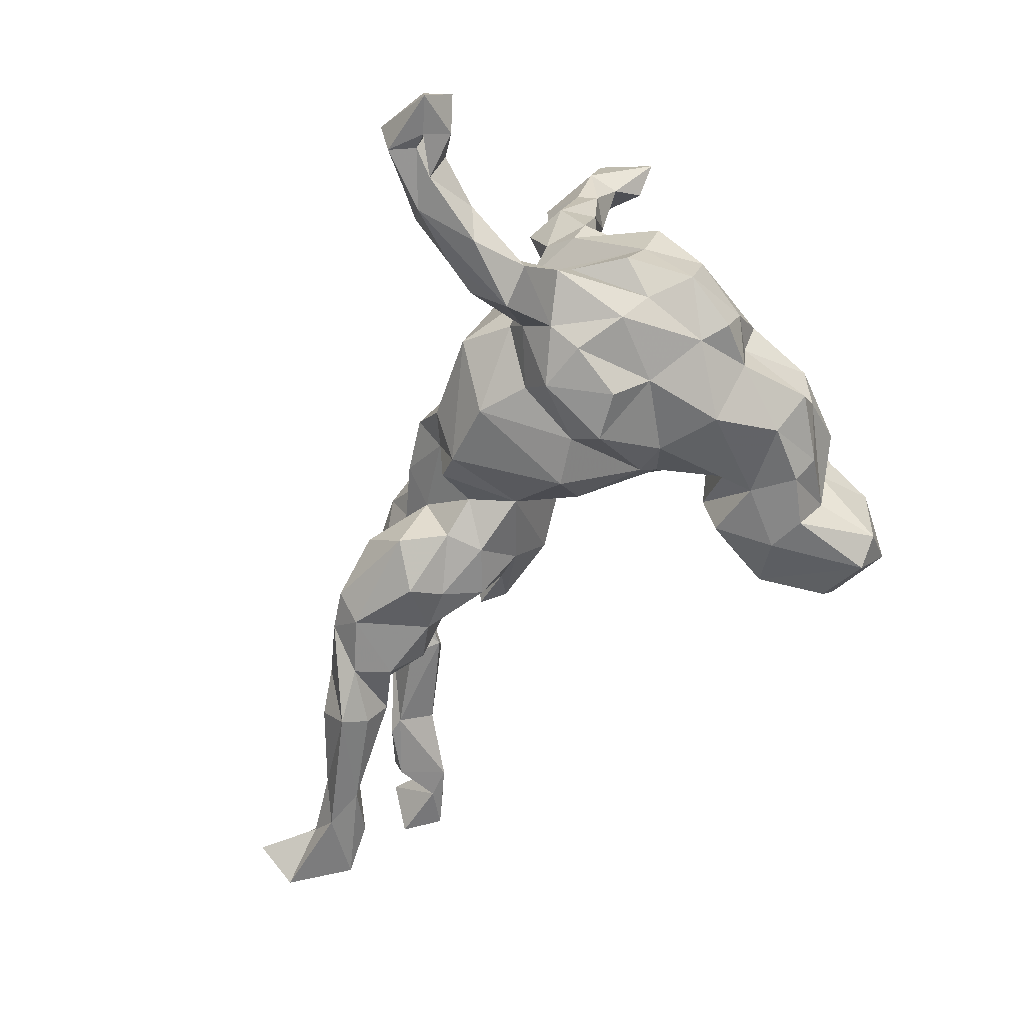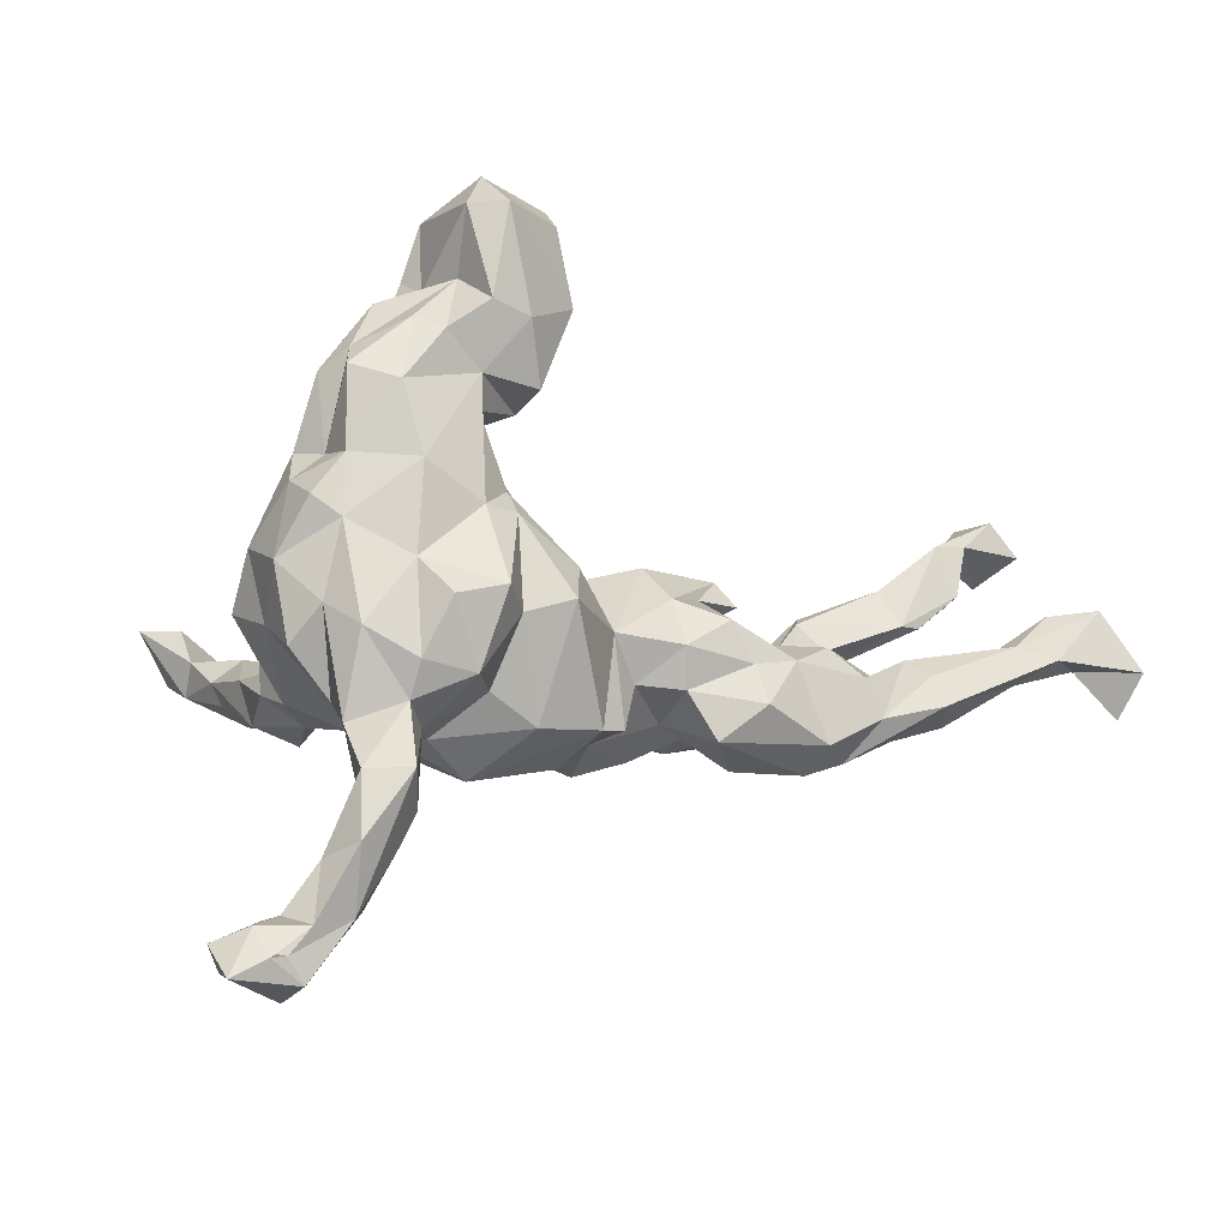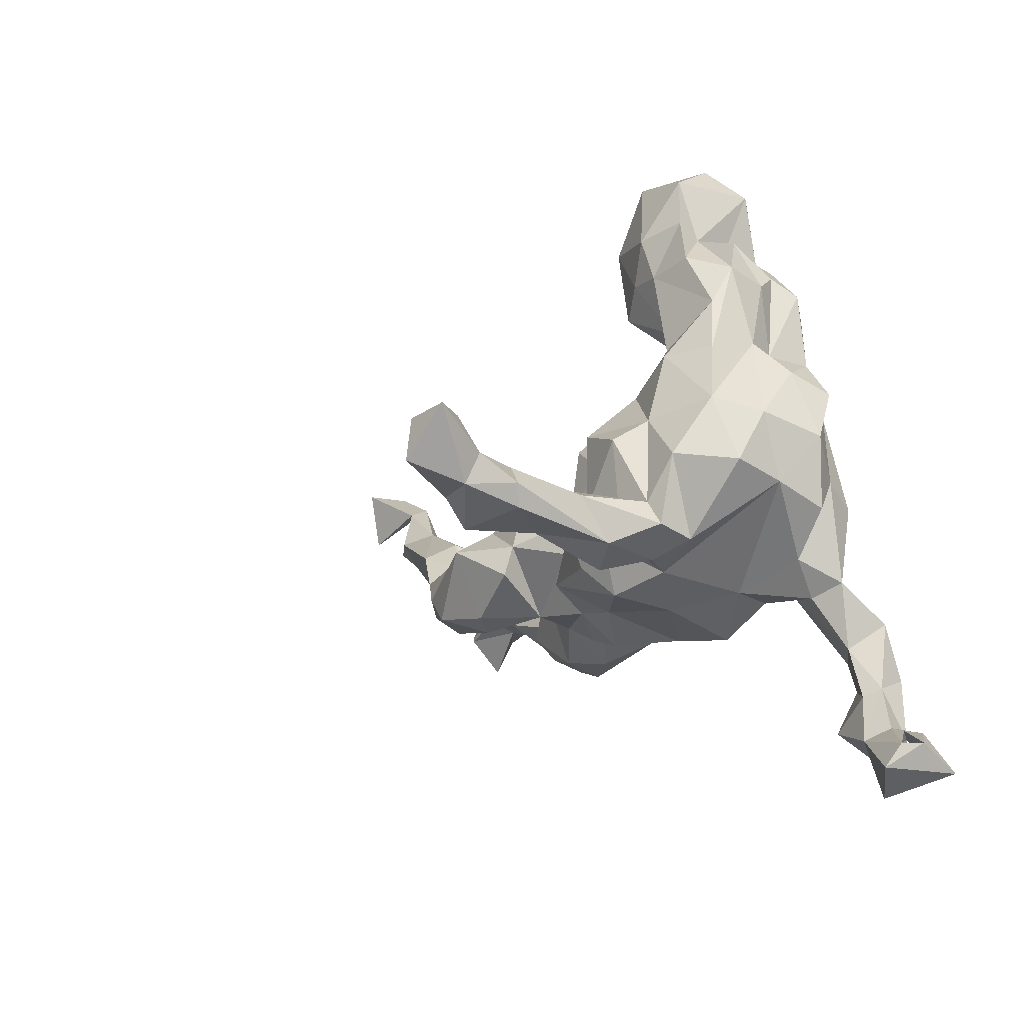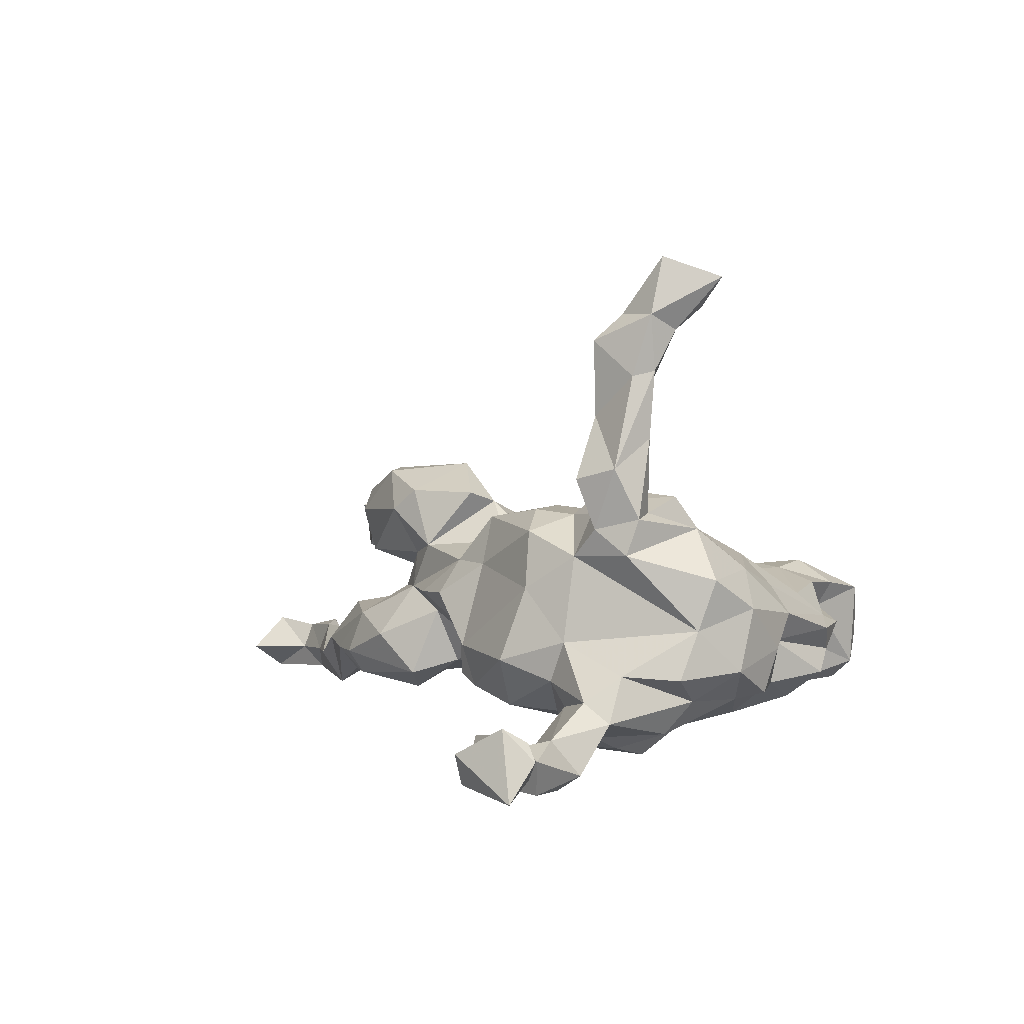
<metadata>
{"format":"obj","ext":"obj","renderer":"f3d","projection":"perspective","resolution":1024,"background":"white","views":[{"elev":-63.6,"azim":62.2,"up":"+Z"},{"elev":-7.6,"azim":152.5,"up":"+Y"},{"elev":-14.4,"azim":64.9,"up":"+Y"},{"elev":1.7,"azim":54.1,"up":"+Z"}]}
</metadata>
<code>
v -0.818 0.02694 -0.1154
v 0.06046 0.4321 0.04868
v 0.1916 0.05876 0.1791
v 0.1801 0.2878 -0.1397
v 0.494 -0.4324 -0.1938
v 0.3026 -0.2968 -0.226
v -0.1416 0.03634 0.1345
v 0.09519 0.2527 -0.0633
v 0.09979 0.1157 0.07186
v 0.4341 -0.04955 -0.02699
v -0.658 -0.03018 -0.1568
v 0.3921 -0.3362 -0.2647
v -0.6892 0.1523 0.08666
v -0.4061 -0.1264 0.1841
v 0.1536 0.0264 0.1474
v 0.01725 0.3992 -0.03589
v -0.2342 -0.1378 0.07482
v 0.2704 -0.1704 0.0885
v 0.3636 -0.2868 -0.1878
v -0.2393 -0.005216 0.0237
v 0.365 0.1688 -0.1276
v -0.04063 -0.174 -0.1238
v -0.5078 -0.08141 -0.1608
v 0.3613 0.2869 -0.117
v 0.3936 0.08574 0.06619
v 0.373 0.2895 -0.04215
v -0.5194 -0.04261 0.1445
v 0.2932 -0.1841 0.2124
v 0.2664 -0.1865 -0.1524
v -0.4334 -0.1432 -0.1508
v 0.4468 -0.5107 -0.2251
v 0.3735 -0.04606 0.45
v 0.03414 -0.2248 -0.06815
v -0.2037 -0.01501 -0.1283
v -0.2398 -0.1329 -0.168
v -0.6474 0.02694 0.1245
v -0.8666 -0.0601 -0.1834
v -0.7735 -0.03949 -0.09682
v 0.1475 -0.03516 -0.2012
v 0.3429 0.318 -0.08008
v -0.1661 -0.1602 0.09058
v 0.135 0.1352 -0.1235
v 0.08402 0.309 0.04354
v -0.3754 -0.1386 0.07541
v -0.04827 -0.07427 0.1004
v 0.2429 -0.1966 -0.1132
v -0.1779 -0.1854 -0.1353
v -0.2551 0.05688 0.01026
v 0.5512 -0.5014 -0.2421
v 0.3936 0.1828 -0.01098
v 0.1526 0.5754 -0.07337
v 0.2588 -0.1249 0.1563
v -0.7805 0.1931 0.1675
v -0.7299 0.02017 -0.1318
v -0.482 -0.1695 -0.09404
v -0.1412 -0.1142 -0.1135
v -0.4909 -0.05535 -0.118
v 0.4215 -0.356 -0.2078
v -0.001108 0.03603 0.02428
v -0.2065 0.04074 0.09173
v 0.3993 -0.03087 -0.1423
v 0.1079 -0.1807 -0.1647
v -0.3469 -0.1837 -0.148
v -0.2734 -0.07084 0.01455
v 0.1981 0.2536 0.02032
v 0.3413 -0.2056 -0.1379
v 0.3749 -0.122 0.149
v 0.525 -0.4948 -0.1361
v 0.2721 0.3584 -0.1232
v -0.1296 0.06763 -0.004756
v 0.3158 -0.1644 0.1326
v 0.03735 0.3316 -0.02746
v -0.114 -0.1046 0.1835
v 0.09512 -0.07217 0.1653
v 0.1644 0.4219 0.06062
v 0.2897 -0.07353 0.4423
v 0.04095 0.4599 -0.0367
v -0.5992 0.08065 0.111
v 0.3249 -0.2454 -0.2744
v -0.4613 0.02899 0.1243
v -0.273 -0.03468 -0.03648
v -0.2054 0.02285 -0.0317
v 0.3604 -0.08864 0.2767
v 0.3771 0.004982 0.4878
v -0.4551 -0.1223 -0.0458
v 0.3633 -0.138 0.09145
v -0.2611 0.02724 0.04242
v 0.3497 -0.08306 0.1582
v 0.3093 0.3418 -0.02651
v 0.5381 -0.4587 -0.1583
v -0.2135 -0.007976 0.1602
v 0.1909 0.1064 -0.1779
v 0.3764 0.0796 -0.1478
v -0.7972 0.09995 0.1444
v -0.03344 -0.018 0.09542
v -0.1407 0.01619 -0.07377
v 0.3516 -0.4196 -0.1704
v 0.3293 -0.3474 -0.224
v 0.1493 0.2323 -0.02932
v 0.1031 0.05925 0.1498
v 0.2692 -0.1905 -0.04897
v 0.2194 -0.1206 -0.2258
v -0.4103 -0.08619 -0.142
v 0.3437 0.1877 0.03319
v -0.1465 -0.154 -0.02436
v -0.4814 -0.07066 0.1255
v -0.115 -0.2049 0.0133
v -0.4268 -0.07192 0.0949
v 0.1291 0.354 0.05506
v -0.3307 -0.2239 -0.1059
v -0.2652 -0.1388 0.01422
v 0.1728 -0.2469 -0.0816
v -0.6127 0.02198 0.06816
v 0.4157 0.1085 -0.1352
v 0.1864 -0.006341 -0.2458
v 0.2836 -0.1412 0.4338
v 0.2293 0.4394 0.02244
v -0.4777 0.001486 0.1771
v 0.2802 0.1597 -0.1847
v -0.2038 -0.05135 0.2345
v 0.1743 0.3847 -0.1603
v -0.6685 -0.08424 -0.1348
v 0.2069 0.5221 0.00973
v 0.386 -0.01146 0.1329
v -0.2053 -0.1636 0.1871
v 0.1296 0.1554 0.01837
v -0.4241 -0.1456 -0.02479
v 0.2307 0.2102 0.0525
v 0.2386 0.3389 -0.1558
v 0.3664 0.1759 -0.05725
v -0.8082 0.03115 -0.1576
v 0.3807 -0.1851 -0.1694
v -0.6436 0.02014 0.06978
v 0.005874 -0.1439 0.1452
v -0.7385 0.1536 0.08103
v -0.8425 -0.06902 -0.08509
v 0.467 -0.4252 -0.1898
v 0.06876 0.06031 -0.09545
v 0.1369 0.1008 -0.1626
v 0.3154 0.2758 0.01448
v -0.7697 -0.05927 -0.1398
v 0.001028 -0.1769 -0.1422
v 0.1934 -0.112 0.1527
v 0.3508 -0.1161 0.3754
v 0.2623 -0.02267 -0.2434
v 0.5108 -0.4373 -0.2165
v 0.1929 0.4254 -0.08743
v -0.3223 -0.04698 0.1919
v 0.04335 -0.1893 0.06703
v 0.373 -0.09642 0.4729
v 0.2938 0.02808 -0.1963
v -0.0298 -0.2282 0.01615
v 0.4409 -0.4369 -0.2354
v 0.1952 -0.2121 0.03497
v 0.1296 -0.1415 0.1604
v 0.3034 -0.1562 -0.2003
v 0.4395 -0.4432 -0.159
v -0.3331 -0.0627 -0.003092
v 0.06144 0.5044 -0.1199
v 0.2902 -0.06313 0.2809
v -0.2974 -0.1523 0.2207
v 0.2984 -0.1172 0.178
v -0.2035 -0.1671 0.01641
v -0.73 0.06711 0.1188
v -0.1138 -0.05407 0.168
v 0.4013 -0.368 -0.1858
v 0.03982 0.01783 0.1124
v -0.04728 -0.1747 0.07011
v 0.0695 -0.01276 -0.2028
v -0.3066 -0.06631 -0.1299
v -0.3313 -0.1112 0.2263
v 0.3019 0.264 -0.1617
v 0.3072 -0.1018 0.4755
v -0.2588 -0.01406 0.09037
v 0.2775 -0.1328 0.3135
v -0.3868 -0.1546 0.148
v 0.1808 -0.1364 -0.1709
v -0.7937 0.1968 0.09025
v 0.3646 -0.08194 0.384
v -0.5455 -0.1503 -0.1294
v -0.4351 -0.05742 0.1857
v 0.2234 -0.07067 0.1973
v 0.2831 0.0305 0.1816
v 0.3678 -0.06274 -0.1952
v 0.04225 0.5465 -0.04516
v 0.4696 -0.4743 -0.2259
v -0.2323 -0.2193 -0.06884
v -0.07494 -0.1076 -0.08782
v -0.3104 -0.2073 -0.03542
v 0.1723 0.2412 -0.1161
v -0.8408 0.1445 0.08612
v -0.6551 0.069 0.1475
v -0.4798 -0.02195 0.07591
v 0.3198 -0.04677 0.3747
v -0.2331 -0.07571 -0.1404
v -0.6511 -0.03032 -0.1246
v 0.4257 0.005662 0.5333
v 0.04109 0.03691 -0.1502
v 0.1866 0.3519 0.05031
v 0.4312 -0.08372 -0.1037
v -0.7199 -0.04868 -0.1749
v -0.3797 -0.0403 -0.09374
v -0.4051 -0.03313 0.1073
v 0.557 -0.4595 -0.1838
v 0.1974 0.52 -0.1247
v 0.3018 0.06314 0.1282
v -0.2807 0.02037 -0.009225
v -0.3946 -0.2053 -0.1041
v 0.1941 0.1347 0.09148
v -0.4481 0.01937 0.1026
v -0.03571 -0.03943 -0.1025
v 0.3569 -0.157 0.2288
v -0.4052 -0.0267 0.1436
v 0.3544 -0.001853 0.5514
v 0.4594 -0.5314 -0.1774
v -0.5054 -0.1028 -0.08635
v 0.4967 -0.4763 -0.2393
v -0.713 0.07429 0.06583
v 0.2157 0.4183 -0.0182
v 0.03105 0.3968 -0.1099
v -0.7016 0.143 0.1132
v 0.2554 0.3679 0.02766
v -0.02798 -0.1876 -0.04247
v 0.3692 -0.1525 -0.09766
v -0.887 -0.05176 -0.1061
v 0.1067 0.5407 0.02508
v -0.3015 -0.06692 0.03877
v 0.1493 0.521 -0.1576
v -0.6924 -0.03332 -0.08074
v 0.4486 0.027 -0.09441
v 0.418 0.1354 -0.0648
v 0.3705 -0.07122 0.5656
v 0.3862 -0.4295 -0.2329
v -0.6595 -0.0683 -0.0866
v -0.5165 -0.1252 -0.1845
v 0.0591 0.1041 -0.04473
v 0.4474 0.05475 0.00559
v 0.3858 -0.2467 -0.2435
v 0.08444 0.2781 -0.1201
v 0.2752 0.1841 0.08198
v 0.1129 0.3675 -0.1516
v 0.2927 -0.04663 0.5187
v -0.2499 -0.1781 0.153
v 0.2949 0.3894 -0.04088
v -0.8483 -0.1283 -0.1424
v 0.4509 -0.02723 0.05353
v 0.1798 -0.1935 0.1268
v -0.1327 -0.05385 -0.1286
v 0.3962 -0.4608 -0.1973
v 0.2979 -0.1051 -0.2225
f 247 134 149
f 91 174 148
f 118 213 80
f 99 65 43
f 28 162 52
f 71 28 52
f 71 212 28
f 18 71 52
f 86 71 18
f 86 67 71
f 124 67 86
f 246 124 86
f 247 155 134
f 247 143 155
f 247 18 143
f 143 52 182
f 18 52 143
f 246 25 124
f 134 74 45
f 155 74 134
f 143 74 155
f 143 15 74
f 182 15 143
f 124 25 206
f 243 125 161
f 41 73 125
f 73 120 125
f 45 74 95
f 74 167 95
f 74 15 100
f 25 50 104
f 176 161 14
f 161 171 14
f 243 161 176
f 125 120 161
f 165 120 73
f 100 167 74
f 167 100 9
f 15 209 100
f 15 3 209
f 100 209 9
f 206 240 209
f 25 240 206
f 240 25 104
f 14 171 181
f 148 181 171
f 120 91 148
f 165 91 120
f 165 7 91
f 165 95 7
f 9 209 128
f 240 128 209
f 240 140 128
f 240 104 140
f 181 213 118
f 148 213 181
f 7 60 91
f 128 199 65
f 128 140 199
f 140 222 199
f 222 140 89
f 109 43 65
f 199 109 65
f 222 117 199
f 222 219 117
f 186 217 31
f 109 2 43
f 109 75 2
f 199 75 109
f 199 117 75
f 75 226 2
f 123 226 75
f 117 123 75
f 226 123 51
f 28 175 162
f 175 160 162
f 71 67 212
f 83 67 88
f 162 182 52
f 160 88 162
f 183 182 162
f 88 183 162
f 124 206 88
f 67 124 88
f 182 3 15
f 182 183 3
f 88 206 183
f 3 206 209
f 183 206 3
f 161 120 171
f 171 120 148
f 212 175 28
f 144 175 212
f 67 83 212
f 83 88 160
f 175 116 76
f 144 116 175
f 212 179 144
f 179 83 194
f 83 179 212
f 175 194 160
f 194 83 160
f 150 116 144
f 179 150 144
f 32 150 179
f 32 179 194
f 76 194 175
f 32 194 76
f 173 76 116
f 76 173 242
f 150 232 173
f 116 150 173
f 242 32 76
f 84 32 242
f 173 232 242
f 232 197 214
f 150 197 232
f 32 197 150
f 214 242 232
f 214 84 242
f 214 197 84
f 197 32 84
f 110 189 208
f 93 151 119
f 211 142 22
f 47 56 105
f 47 105 187
f 187 189 110
f 93 184 151
f 151 184 250
f 142 223 22
f 93 61 184
f 184 156 250
f 29 46 177
f 177 46 62
f 46 112 62
f 62 112 142
f 112 33 142
f 33 223 142
f 61 132 184
f 61 224 132
f 184 132 156
f 19 238 132
f 19 132 66
f 19 66 29
f 6 19 29
f 157 90 137
f 68 204 90
f 68 90 157
f 215 68 157
f 54 131 1
f 1 131 225
f 54 11 131
f 229 54 1
f 38 229 1
f 225 38 1
f 38 225 136
f 196 11 54
f 196 54 229
f 201 122 141
f 122 234 38
f 141 122 38
f 141 38 136
f 141 136 245
f 245 136 225
f 216 57 196
f 57 23 11
f 57 11 196
f 11 23 235
f 180 216 234
f 122 180 234
f 202 170 103
f 202 103 216
f 216 103 57
f 103 30 57
f 57 30 23
f 235 180 122
f 195 35 170
f 170 35 63
f 170 63 103
f 30 103 63
f 30 63 208
f 30 208 235
f 208 55 235
f 235 55 180
f 92 115 139
f 195 56 35
f 56 47 35
f 35 47 63
f 47 110 63
f 63 110 208
f 151 145 115
f 115 102 39
f 115 39 139
f 39 62 169
f 169 62 142
f 47 187 110
f 151 250 145
f 145 250 102
f 145 102 115
f 102 177 39
f 39 177 62
f 250 156 102
f 102 156 29
f 102 29 177
f 132 238 156
f 156 238 79
f 156 79 29
f 79 6 29
f 58 238 19
f 166 58 19
f 166 19 98
f 6 98 19
f 137 58 157
f 157 58 166
f 97 157 166
f 166 98 97
f 233 97 98
f 233 249 97
f 5 204 146
f 5 146 137
f 217 204 5
f 90 5 137
f 153 90 186
f 137 153 58
f 58 153 12
f 249 157 97
f 204 49 146
f 49 204 68
f 49 217 146
f 49 68 215
f 90 217 186
f 157 249 215
f 31 215 249
f 131 37 225
f 131 11 201
f 131 201 37
f 201 141 37
f 37 141 245
f 37 245 225
f 11 235 201
f 201 235 122
f 23 30 235
f 238 12 79
f 12 233 79
f 79 233 98
f 79 98 6
f 58 12 238
f 12 153 233
f 153 186 233
f 186 31 233
f 233 31 249
f 49 31 217
f 49 215 31
f 65 99 126
f 126 99 236
f 99 42 236
f 190 99 8
f 70 96 48
f 48 82 207
f 70 48 87
f 174 227 203
f 130 24 40
f 40 26 130
f 236 211 59
f 70 59 211
f 20 82 64
f 20 64 174
f 174 64 227
f 227 44 108
f 227 108 203
f 108 44 106
f 130 21 24
f 64 17 227
f 111 17 64
f 163 17 111
f 227 17 44
f 44 17 243
f 230 114 231
f 130 231 21
f 163 168 41
f 237 230 231
f 152 149 168
f 107 152 168
f 107 168 163
f 10 230 237
f 230 10 200
f 33 154 149
f 33 149 152
f 200 10 224
f 224 10 101
f 101 10 18
f 101 18 154
f 112 101 154
f 112 154 33
f 205 121 228
f 228 121 241
f 228 241 220
f 228 220 159
f 147 129 121
f 69 172 129
f 129 172 4
f 129 4 241
f 129 241 121
f 241 4 239
f 99 190 42
f 48 96 82
f 96 34 82
f 207 82 20
f 81 82 170
f 170 202 81
f 158 81 202
f 85 158 202
f 24 21 172
f 21 119 172
f 172 119 4
f 4 92 190
f 190 92 42
f 92 139 42
f 42 138 236
f 138 211 236
f 70 211 96
f 64 82 81
f 81 158 64
f 111 64 158
f 189 158 127
f 127 158 85
f 21 93 119
f 138 198 211
f 111 158 189
f 231 114 21
f 21 114 93
f 22 223 188
f 188 223 105
f 105 223 107
f 105 107 163
f 187 105 163
f 187 163 189
f 163 111 189
f 230 93 114
f 230 61 93
f 223 152 107
f 230 200 61
f 223 33 152
f 61 200 224
f 66 224 101
f 66 101 46
f 101 112 46
f 38 234 229
f 82 34 170
f 85 202 216
f 55 85 216
f 4 119 92
f 42 139 198
f 138 42 198
f 96 248 34
f 248 195 34
f 34 195 170
f 208 189 55
f 55 189 127
f 127 85 55
f 119 151 92
f 92 151 115
f 139 39 169
f 139 169 198
f 198 169 211
f 169 142 211
f 211 22 188
f 96 211 248
f 211 188 248
f 248 188 56
f 248 56 195
f 188 105 56
f 132 224 66
f 29 66 46
f 216 196 234
f 234 196 229
f 216 180 55
f 226 51 185
f 221 13 178
f 53 221 178
f 48 207 87
f 4 8 239
f 69 129 147
f 241 239 220
f 163 41 17
f 50 231 130
f 106 44 176
f 60 20 174
f 20 60 87
f 60 70 87
f 4 190 8
f 24 172 69
f 113 193 27
f 210 193 113
f 207 20 87
f 40 147 244
f 40 69 147
f 40 24 69
f 113 27 133
f 78 210 113
f 239 8 72
f 220 239 72
f 147 121 205
f 133 36 164
f 133 164 218
f 13 113 218
f 113 133 218
f 78 113 13
f 72 16 220
f 77 220 16
f 159 220 77
f 13 218 135
f 159 77 185
f 51 228 159
f 135 94 191
f 135 191 178
f 13 135 178
f 51 159 185
f 154 247 149
f 154 18 247
f 10 86 18
f 10 246 86
f 237 246 10
f 168 149 134
f 246 237 25
f 243 41 125
f 165 73 41
f 41 45 165
f 168 45 41
f 134 45 168
f 45 95 165
f 237 50 25
f 50 237 231
f 44 243 176
f 41 243 17
f 95 59 7
f 167 59 95
f 167 9 59
f 9 236 59
f 26 50 130
f 176 14 106
f 7 59 70
f 9 126 236
f 9 128 126
f 128 65 126
f 50 89 104
f 89 140 104
f 50 26 89
f 14 27 106
f 14 181 27
f 108 106 193
f 210 203 108
f 210 108 193
f 80 203 210
f 213 203 80
f 213 174 203
f 148 174 213
f 7 70 60
f 99 43 8
f 181 118 27
f 193 106 27
f 8 43 72
f 222 89 219
f 89 244 219
f 89 26 244
f 244 26 40
f 27 36 133
f 27 192 36
f 118 78 192
f 27 118 192
f 118 80 78
f 80 210 78
f 43 16 72
f 43 2 16
f 219 244 147
f 36 192 164
f 192 221 164
f 192 78 221
f 78 13 221
f 2 77 16
f 219 123 117
f 205 219 147
f 219 205 123
f 123 205 51
f 135 221 94
f 221 135 164
f 135 218 164
f 2 226 77
f 77 226 185
f 178 191 94
f 53 178 94
f 94 221 53
f 51 205 228
f 91 60 174
f 153 137 146
f 204 217 90
f 5 90 153
f 217 5 153
f 217 153 146

</code>
